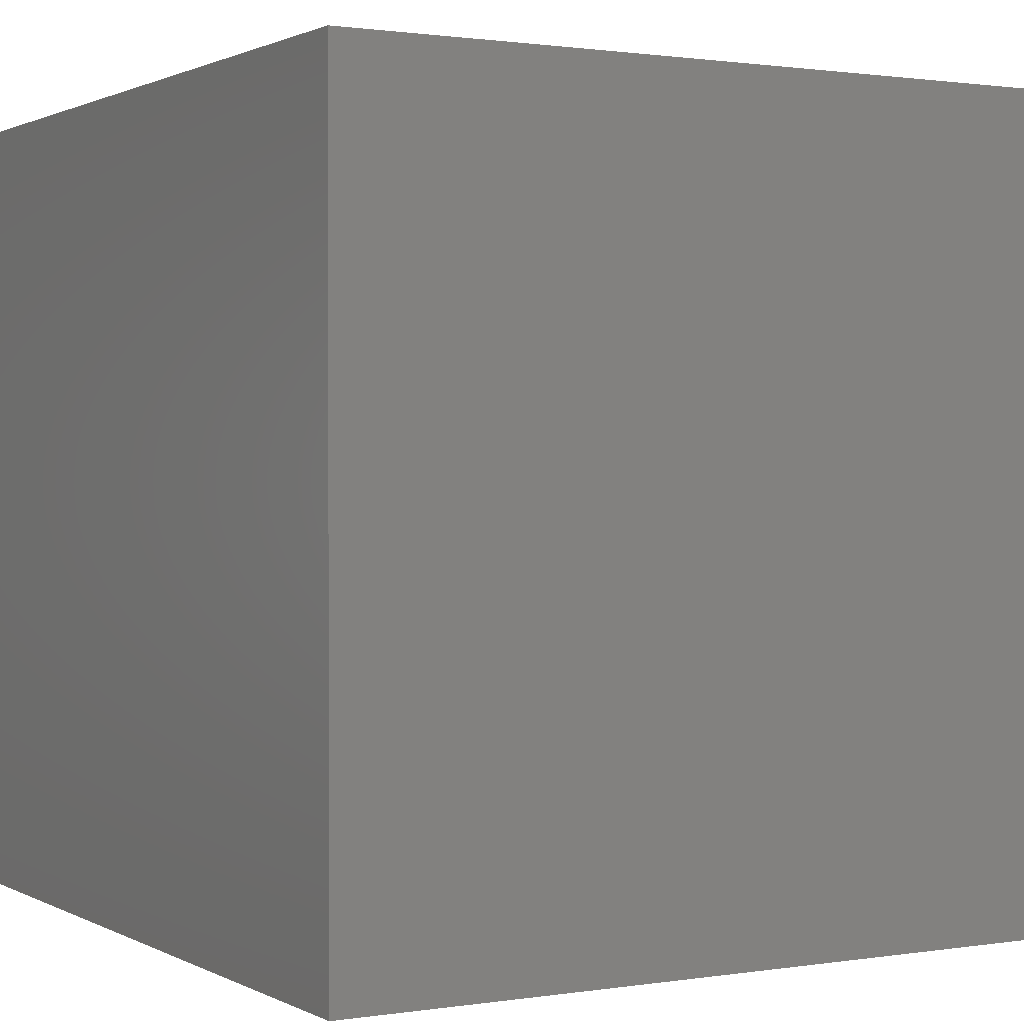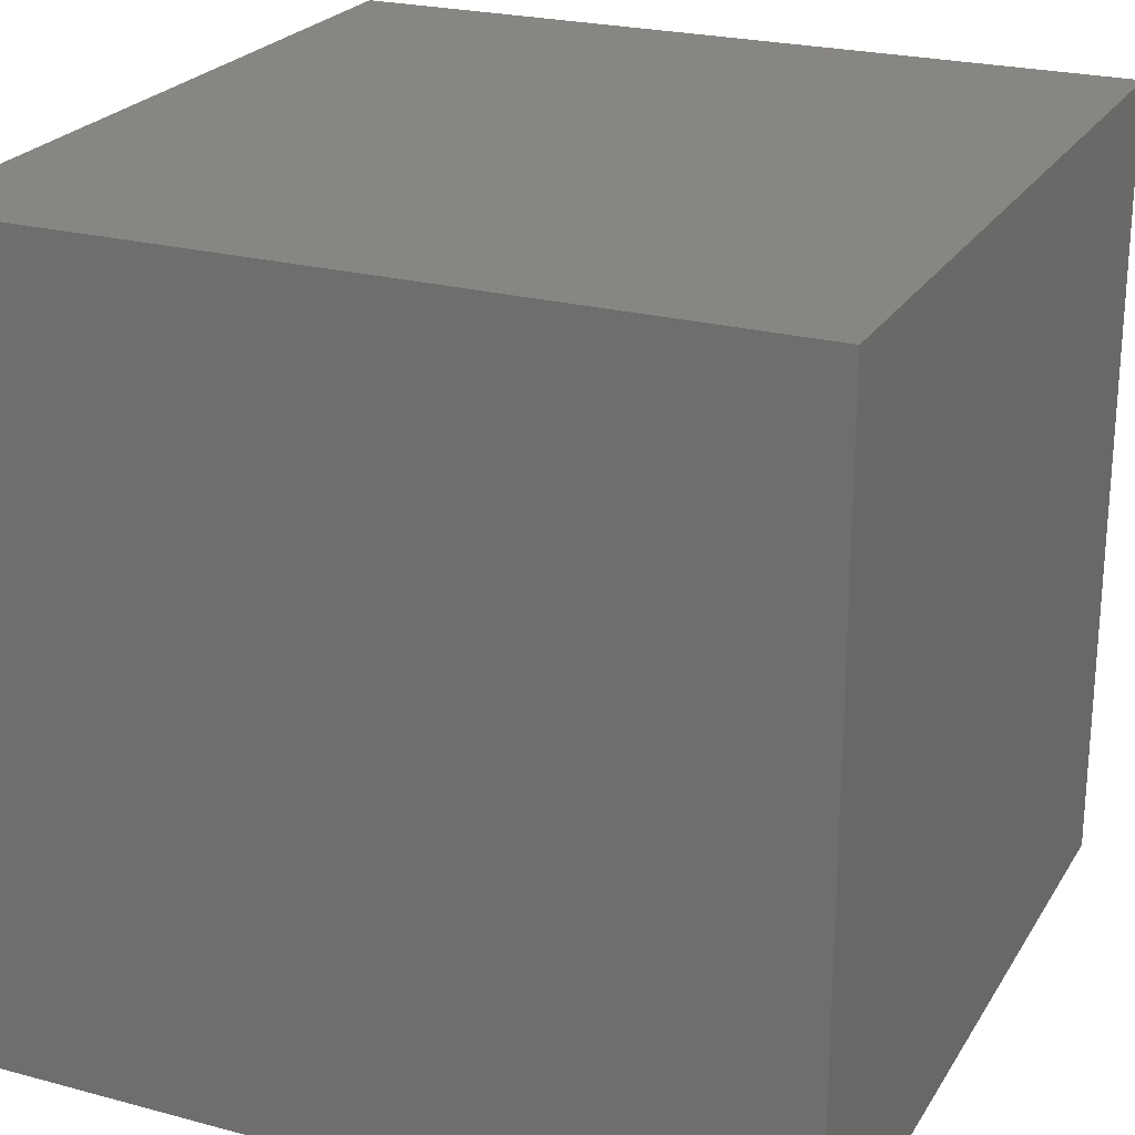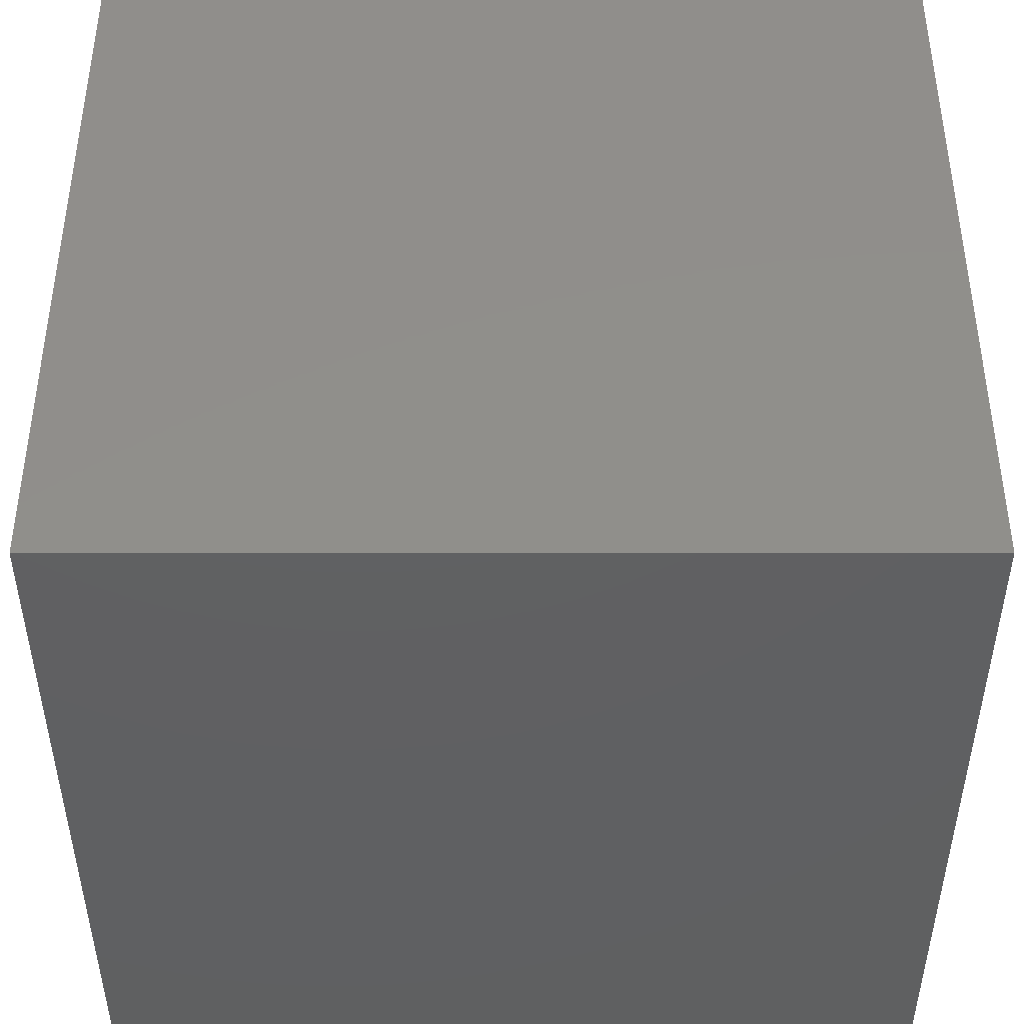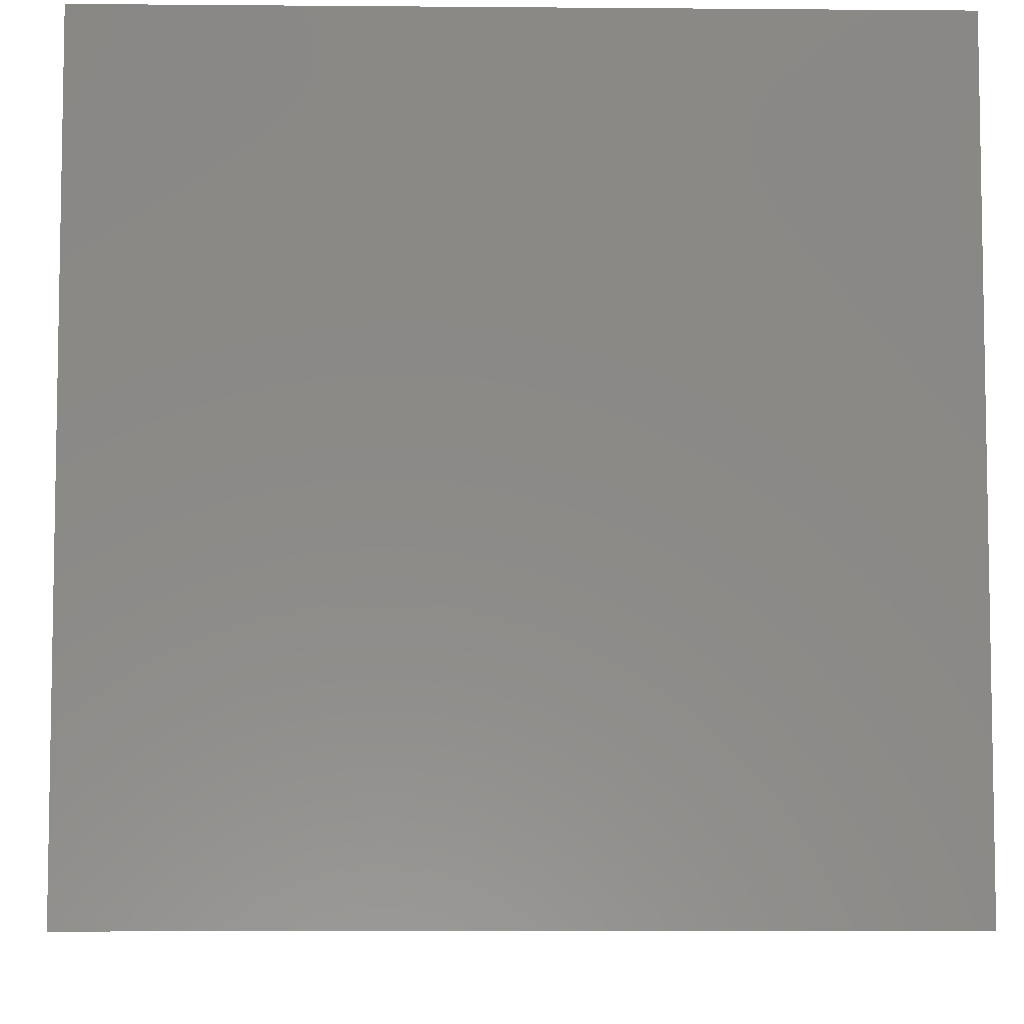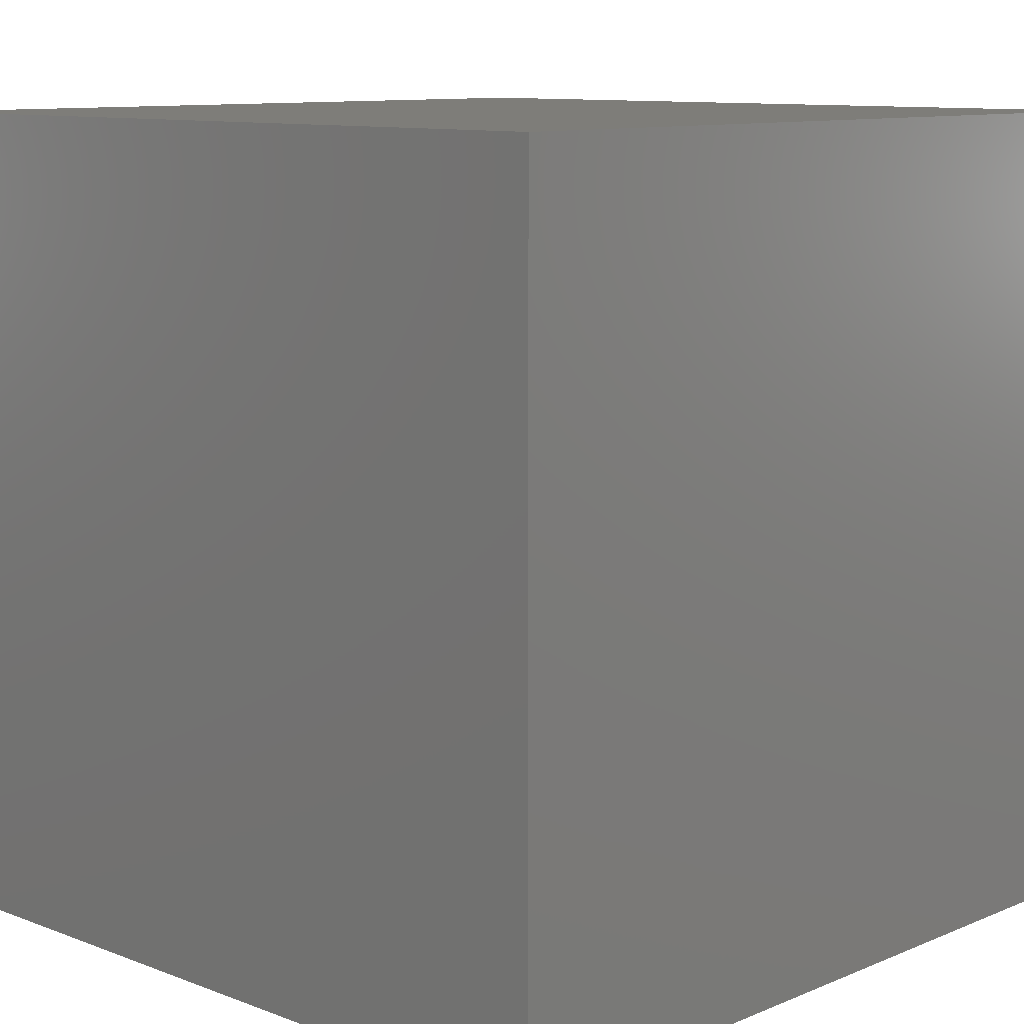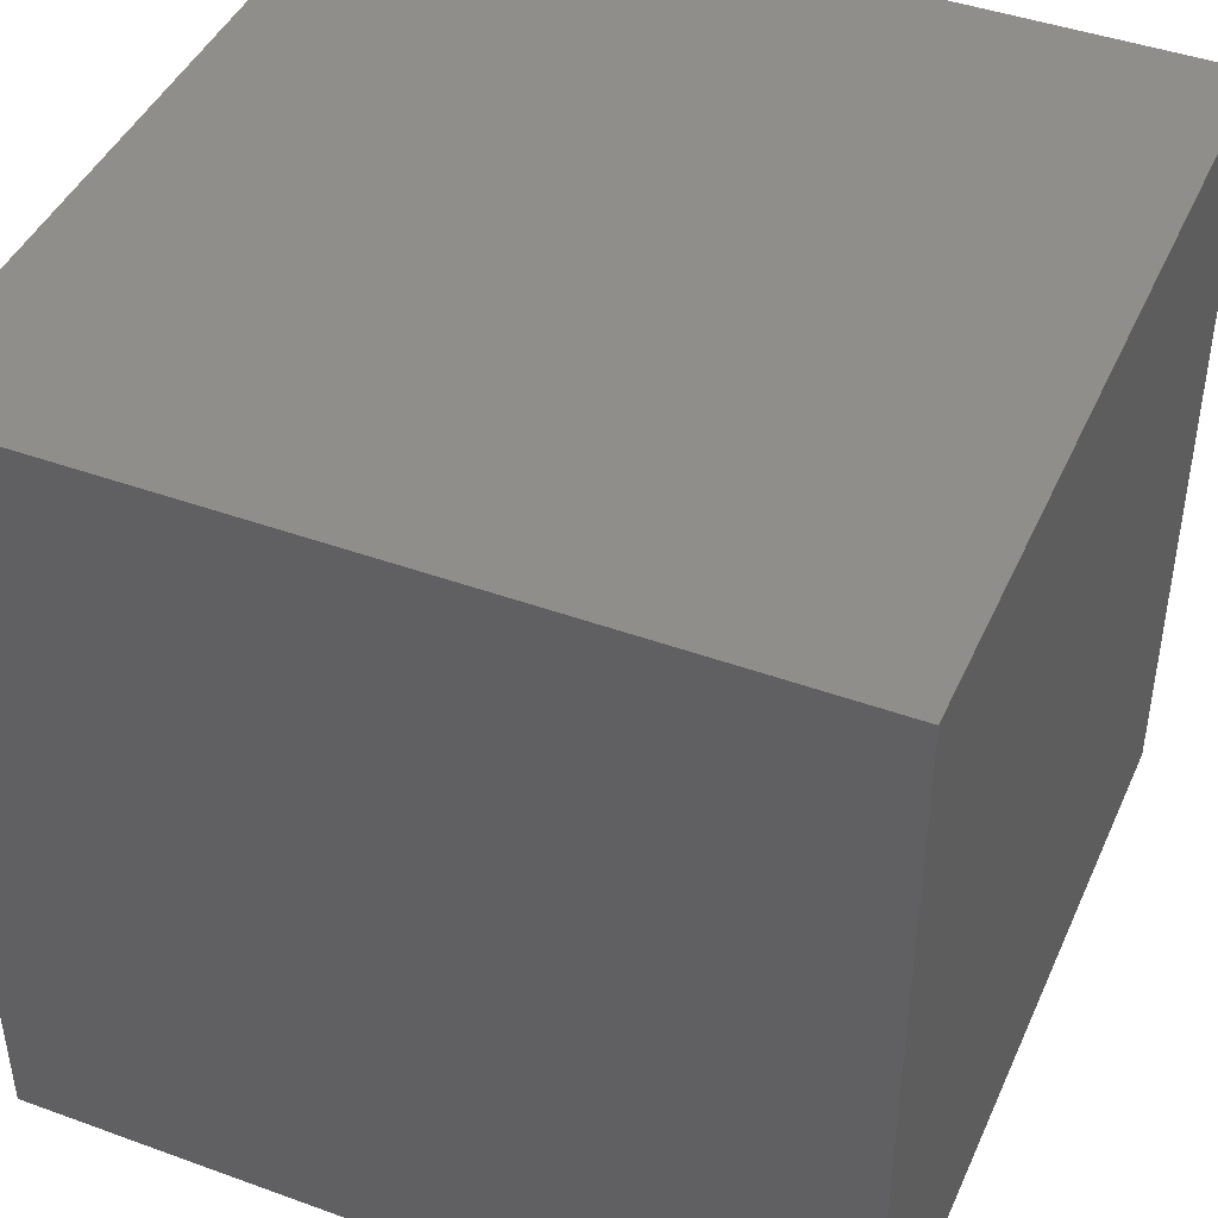
<metadata>
{"format":"stl","ext":"stl","renderer":"f3d","projection":"perspective","resolution":1024,"background":"white","views":[{"elev":1.1,"azim":-29.9,"up":"+Z"},{"elev":23.7,"azim":-155.9,"up":"+Z"},{"elev":-41.7,"azim":-180.0,"up":"+Y"},{"elev":-6.4,"azim":178.6,"up":"+Y"},{"elev":10.2,"azim":133.7,"up":"+Y"},{"elev":43.8,"azim":113.1,"up":"+Z"}]}
</metadata>
<code>
# stl→obj: 8 verts, 12 faces
v -3 5 5
v -4 5 5
v -3 4 5
v -4 4 5
v -3 4 4
v -4 4 4
v -3 5 4
v -4 5 4
f 1 2 3
f 3 2 4
f 5 6 7
f 7 6 8
f 4 6 3
f 3 6 5
f 2 8 4
f 4 8 6
f 1 7 2
f 2 7 8
f 3 5 1
f 1 5 7

</code>
